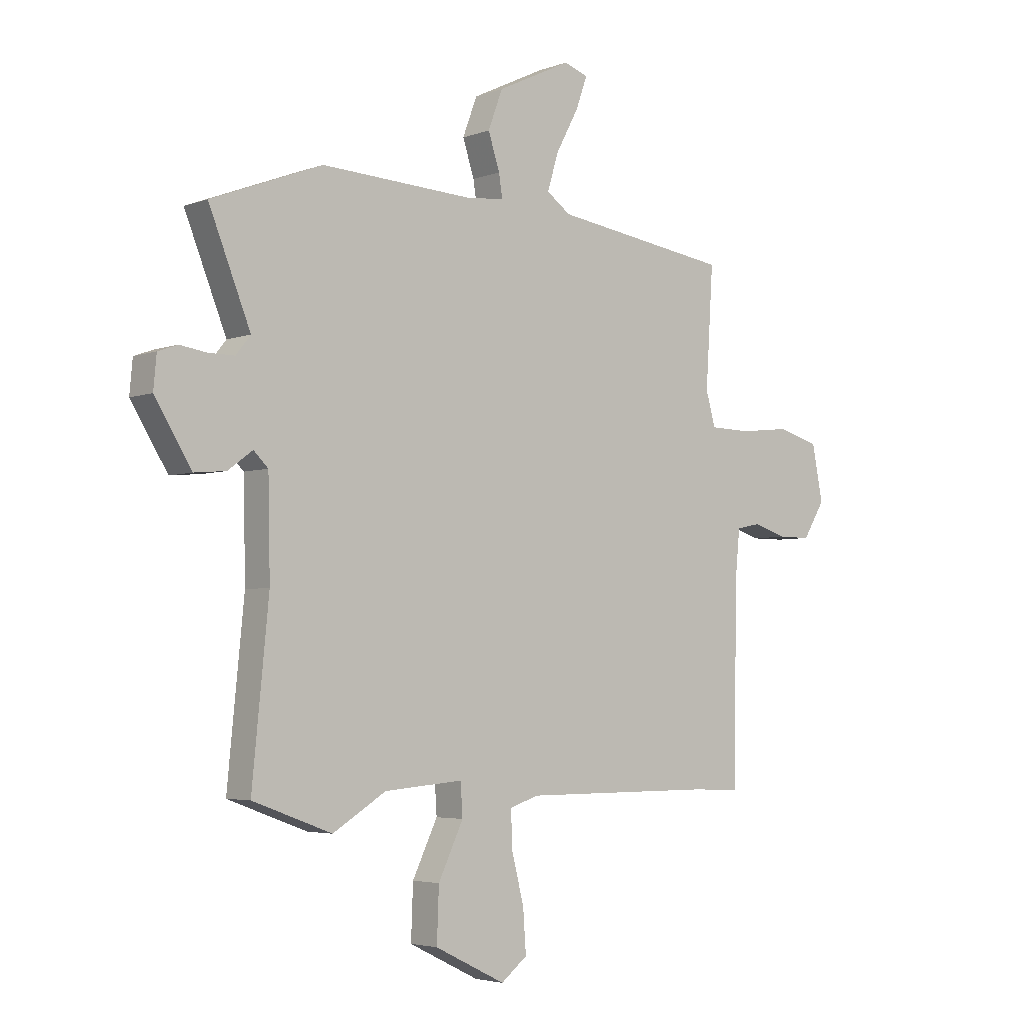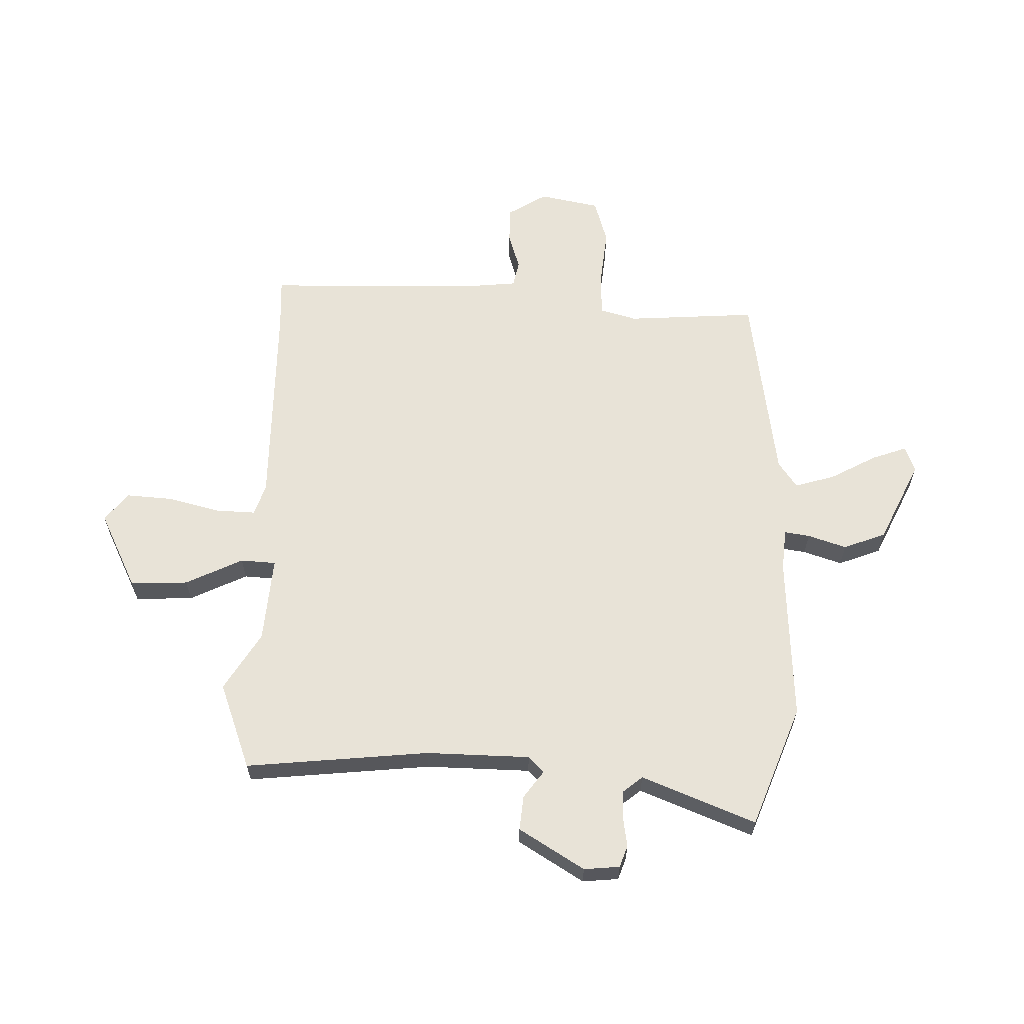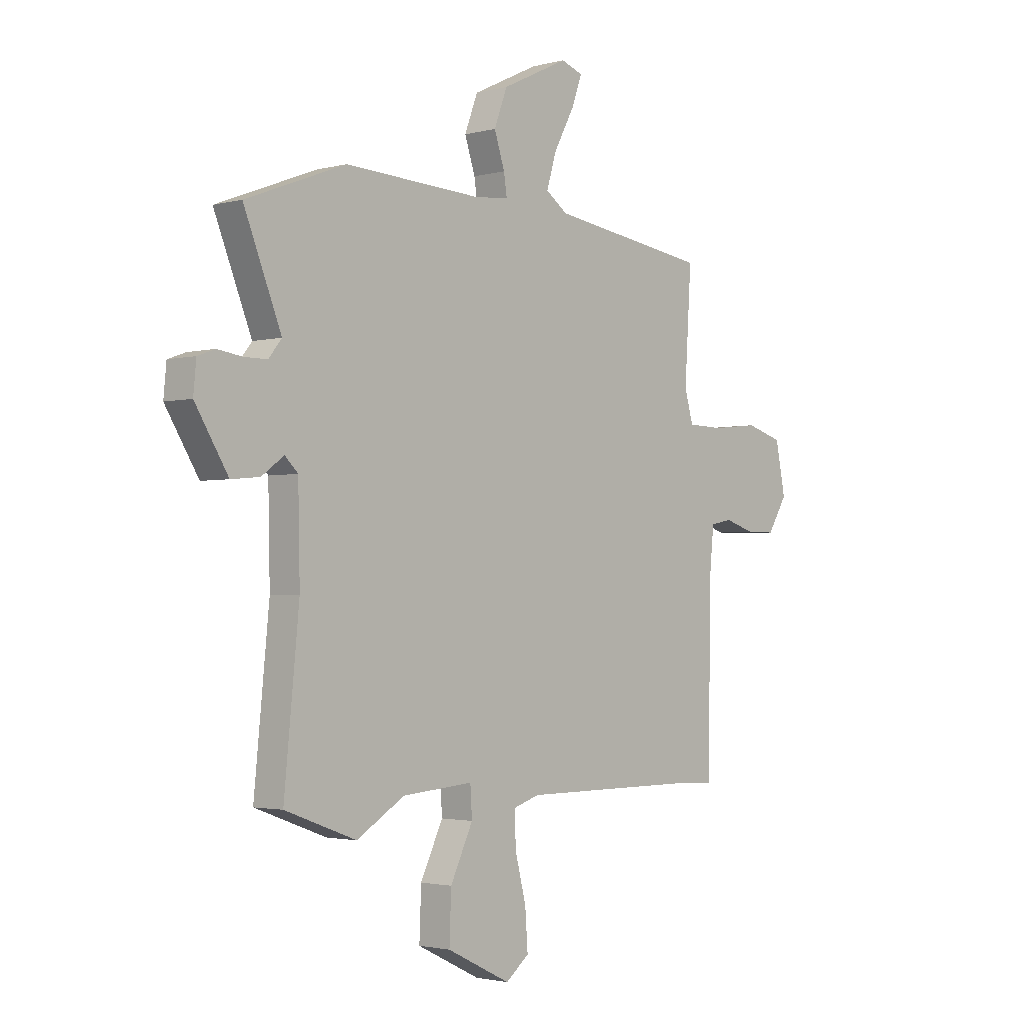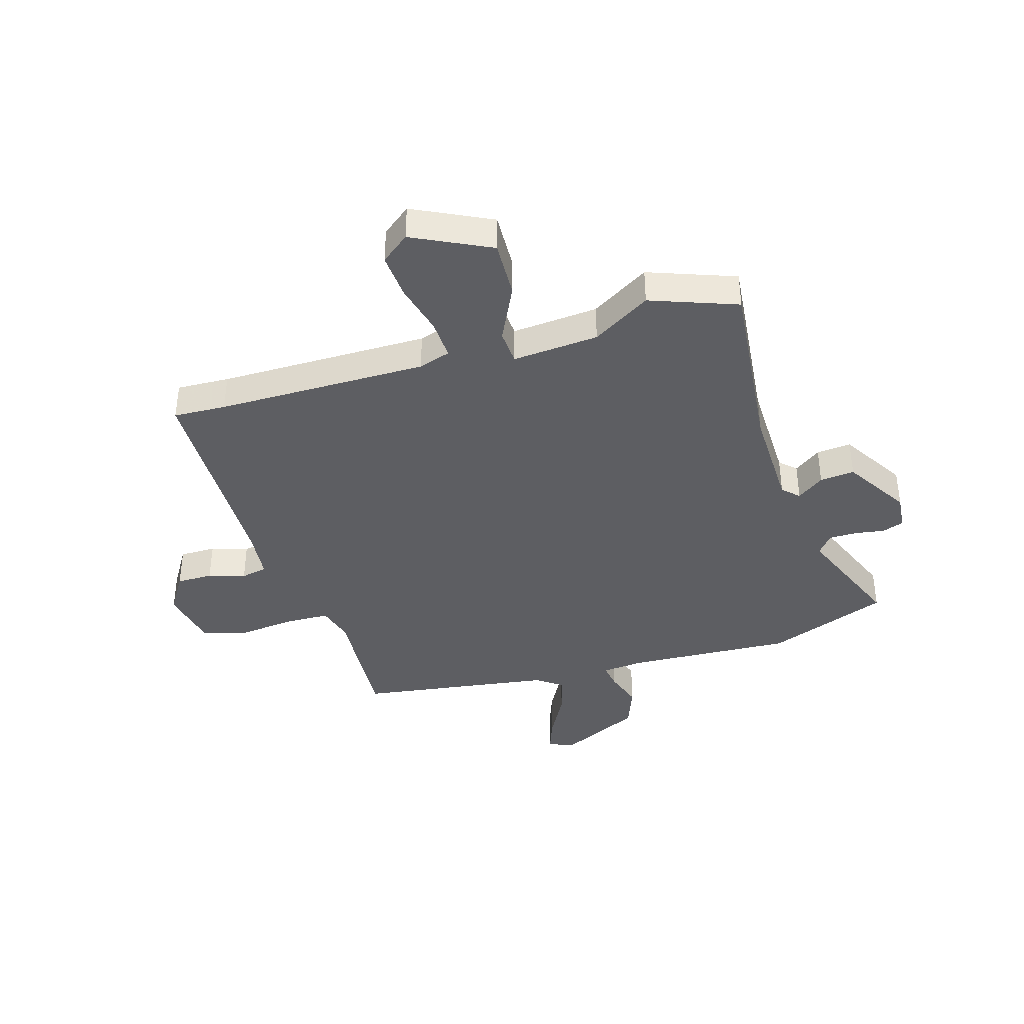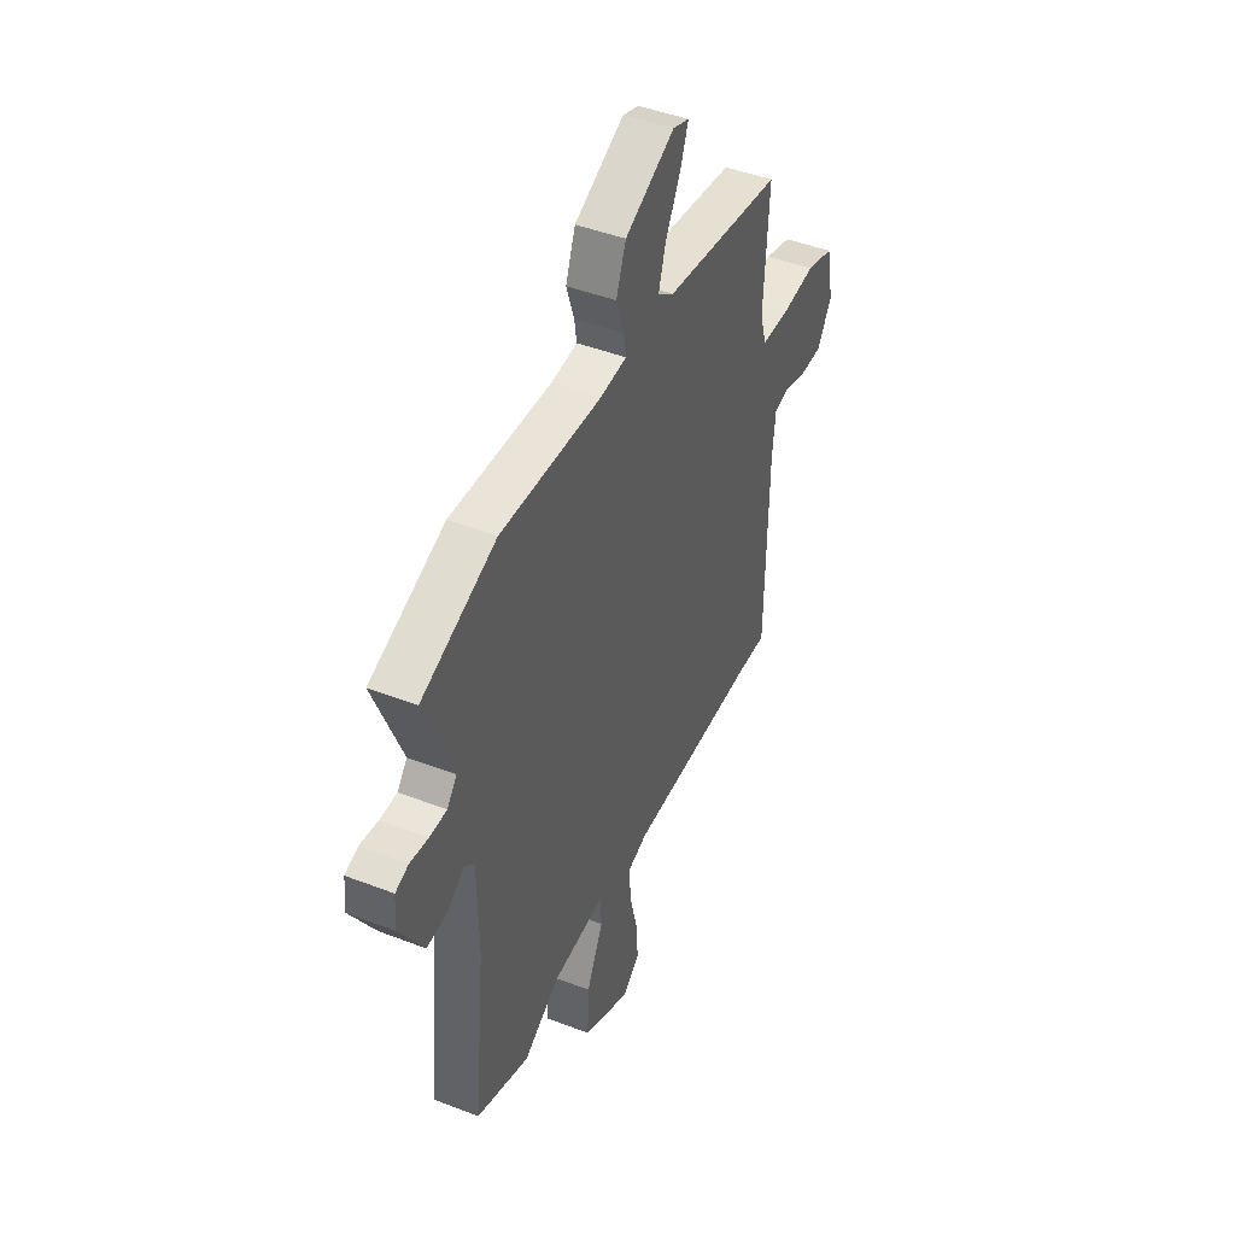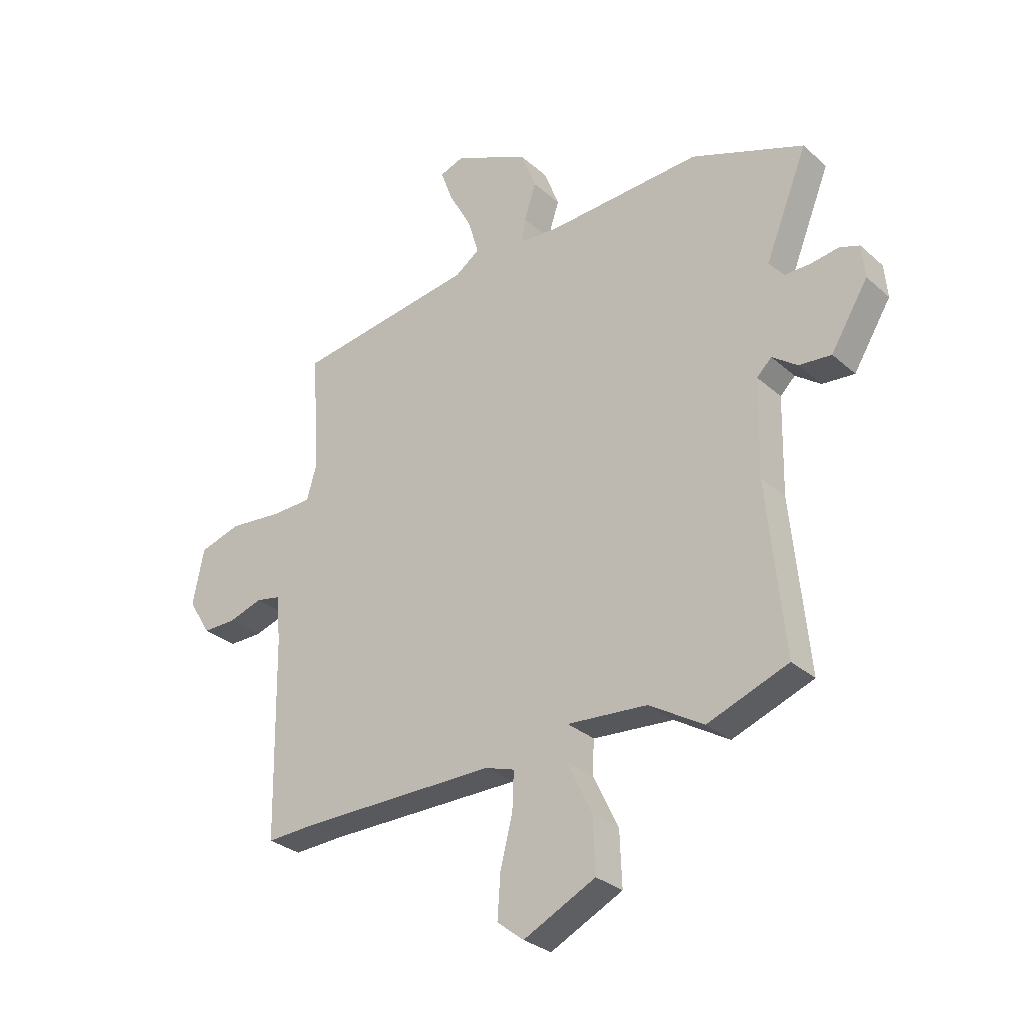
<metadata>
{"format":"obj","ext":"obj","renderer":"f3d","projection":"perspective","resolution":1024,"background":"white","views":[{"elev":-4.0,"azim":-40.0,"up":"+Z"},{"elev":62.0,"azim":-88.7,"up":"+Y"},{"elev":-2.3,"azim":-47.5,"up":"+Z"},{"elev":-39.1,"azim":-163.4,"up":"+Y"},{"elev":44.9,"azim":-65.8,"up":"+Z"},{"elev":-30.1,"azim":-141.6,"up":"+Z"}]}
</metadata>
<code>
v 0.533 0.07 -0.501
v 0.437 0.07 -0.497
v 0.053 0.07 -0.497
v -0.005 0.07 -0.516
v -0.002 0.07 -0.589
v 0.022 0.07 -0.684
v 0.028 0.07 -0.768
v -0.024 0.07 -0.809
v -0.165 0.07 -0.74
v -0.161 0.07 -0.635
v -0.111 0.07 -0.531
v -0.115 0.07 -0.467
v -0.272 0.07 -0.48
v -0.378 0.07 -0.545
v -0.536 0.07 -0.487
v -0.503 0.07 -0.154
v -0.507 0.07 0.035
v -0.536 0.07 0.063
v -0.585 0.07 0.027
v -0.648 0.07 0.021
v -0.721 0.07 0.139
v -0.715 0.07 0.204
v -0.676 0.07 0.218
v -0.622 0.07 0.21
v -0.571 0.07 0.21
v -0.542 0.07 0.246
v -0.625 0.07 0.452
v -0.404 0.07 0.537
v -0.102 0.07 0.522
v -0.025 0.07 0.529
v -0.032 0.07 0.575
v -0.055 0.07 0.645
v -0.026 0.07 0.722
v 0.122 0.07 0.793
v 0.17 0.07 0.776
v 0.147 0.07 0.712
v 0.102 0.07 0.629
v 0.08 0.07 0.556
v 0.128 0.07 0.522
v 0.482 0.07 0.471
v 0.467 0.07 0.235
v 0.486 0.07 0.168
v 0.567 0.07 0.166
v 0.67 0.07 0.177
v 0.752 0.07 0.153
v 0.774 0.07 0.043
v 0.73 0.07 -0.028
v 0.664 0.07 -0.028
v 0.597 0.07 -0.007
v 0.549 0.07 -0.017
v 0.54 0.07 -0.109
v 0.533 0 -0.501
v 0.437 0 -0.497
v 0.053 0 -0.497
v -0.005 0 -0.516
v -0.002 0 -0.589
v 0.022 0 -0.684
v 0.028 0 -0.768
v -0.024 0 -0.809
v -0.165 0 -0.74
v -0.161 0 -0.635
v -0.111 0 -0.531
v -0.115 0 -0.467
v -0.272 0 -0.48
v -0.378 0 -0.545
v -0.536 0 -0.487
v -0.503 0 -0.154
v -0.507 0 0.035
v -0.536 0 0.063
v -0.585 0 0.027
v -0.648 0 0.021
v -0.721 0 0.139
v -0.715 0 0.204
v -0.676 0 0.218
v -0.622 0 0.21
v -0.571 0 0.21
v -0.542 0 0.246
v -0.625 0 0.452
v -0.404 0 0.537
v -0.102 0 0.522
v -0.025 0 0.529
v -0.032 0 0.575
v -0.055 0 0.645
v -0.026 0 0.722
v 0.122 0 0.793
v 0.17 0 0.776
v 0.147 0 0.712
v 0.102 0 0.629
v 0.08 0 0.556
v 0.128 0 0.522
v 0.482 0 0.471
v 0.467 0 0.235
v 0.486 0 0.168
v 0.567 0 0.166
v 0.67 0 0.177
v 0.752 0 0.153
v 0.774 0 0.043
v 0.73 0 -0.028
v 0.664 0 -0.028
v 0.597 0 -0.007
v 0.549 0 -0.017
v 0.54 0 -0.109
f 47 48 49
f 46 47 49
f 45 46 49
f 44 45 49
f 43 44 49
f 42 43 49 50
f 39 40 41
f 38 39 41 42
f 35 36 37
f 34 35 37
f 33 34 37
f 32 33 37
f 31 32 37
f 30 31 37 38
f 26 27 28 29
f 25 26 29 30
f 22 23 24
f 21 22 24
f 20 21 24
f 19 20 24
f 18 19 24
f 17 18 24 25
f 13 14 15 16
f 12 13 16 17
f 9 10 11
f 8 9 11
f 7 8 11
f 6 7 11
f 5 6 11
f 4 5 11 12
f 42 50 51
f 38 42 51
f 30 38 51
f 25 30 51
f 17 25 51
f 12 17 51
f 4 12 51
f 3 4 51
f 2 3 51
f 1 2 51
f 100 99 98
f 100 98 97
f 100 97 96
f 100 96 95
f 100 95 94
f 101 100 94 93
f 92 91 90
f 93 92 90 89
f 88 87 86
f 88 86 85
f 88 85 84
f 88 84 83
f 88 83 82
f 89 88 82 81
f 80 79 78 77
f 81 80 77 76
f 75 74 73
f 75 73 72
f 75 72 71
f 75 71 70
f 75 70 69
f 76 75 69 68
f 67 66 65 64
f 68 67 64 63
f 62 61 60
f 62 60 59
f 62 59 58
f 62 58 57
f 62 57 56
f 63 62 56 55
f 102 101 93
f 102 93 89
f 102 89 81
f 102 81 76
f 102 76 68
f 102 68 63
f 102 63 55
f 102 55 54
f 102 54 53
f 102 53 52
f 1 52 53 2
f 2 53 54 3
f 3 54 55 4
f 4 55 56 5
f 5 56 57 6
f 6 57 58 7
f 7 58 59 8
f 8 59 60 9
f 9 60 61 10
f 10 61 62 11
f 11 62 63 12
f 12 63 64 13
f 13 64 65 14
f 14 65 66 15
f 15 66 67 16
f 16 67 68 17
f 17 68 69 18
f 18 69 70 19
f 19 70 71 20
f 20 71 72 21
f 21 72 73 22
f 22 73 74 23
f 23 74 75 24
f 24 75 76 25
f 25 76 77 26
f 26 77 78 27
f 27 78 79 28
f 28 79 80 29
f 29 80 81 30
f 30 81 82 31
f 31 82 83 32
f 32 83 84 33
f 33 84 85 34
f 34 85 86 35
f 35 86 87 36
f 36 87 88 37
f 37 88 89 38
f 38 89 90 39
f 39 90 91 40
f 40 91 92 41
f 41 92 93 42
f 42 93 94 43
f 43 94 95 44
f 44 95 96 45
f 45 96 97 46
f 46 97 98 47
f 47 98 99 48
f 48 99 100 49
f 49 100 101 50
f 50 101 102 51
f 51 102 52 1

</code>
